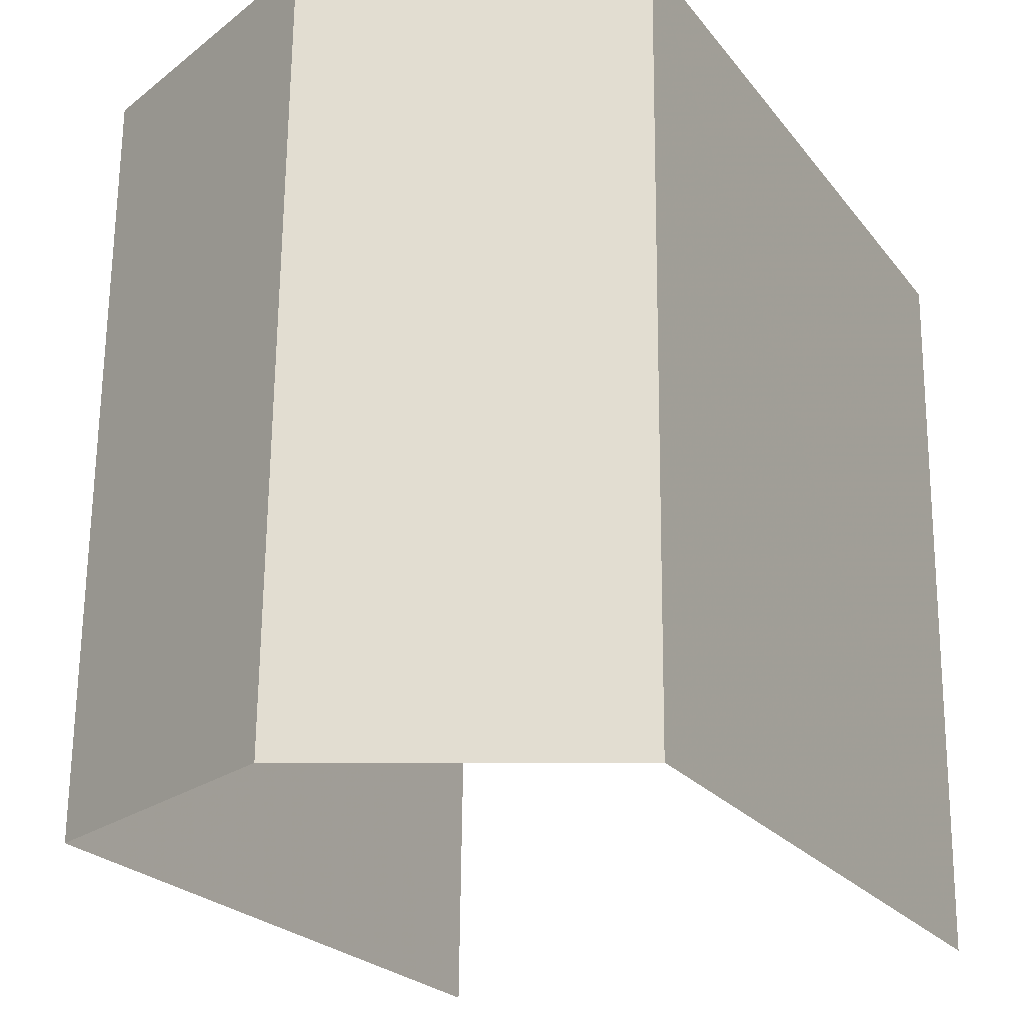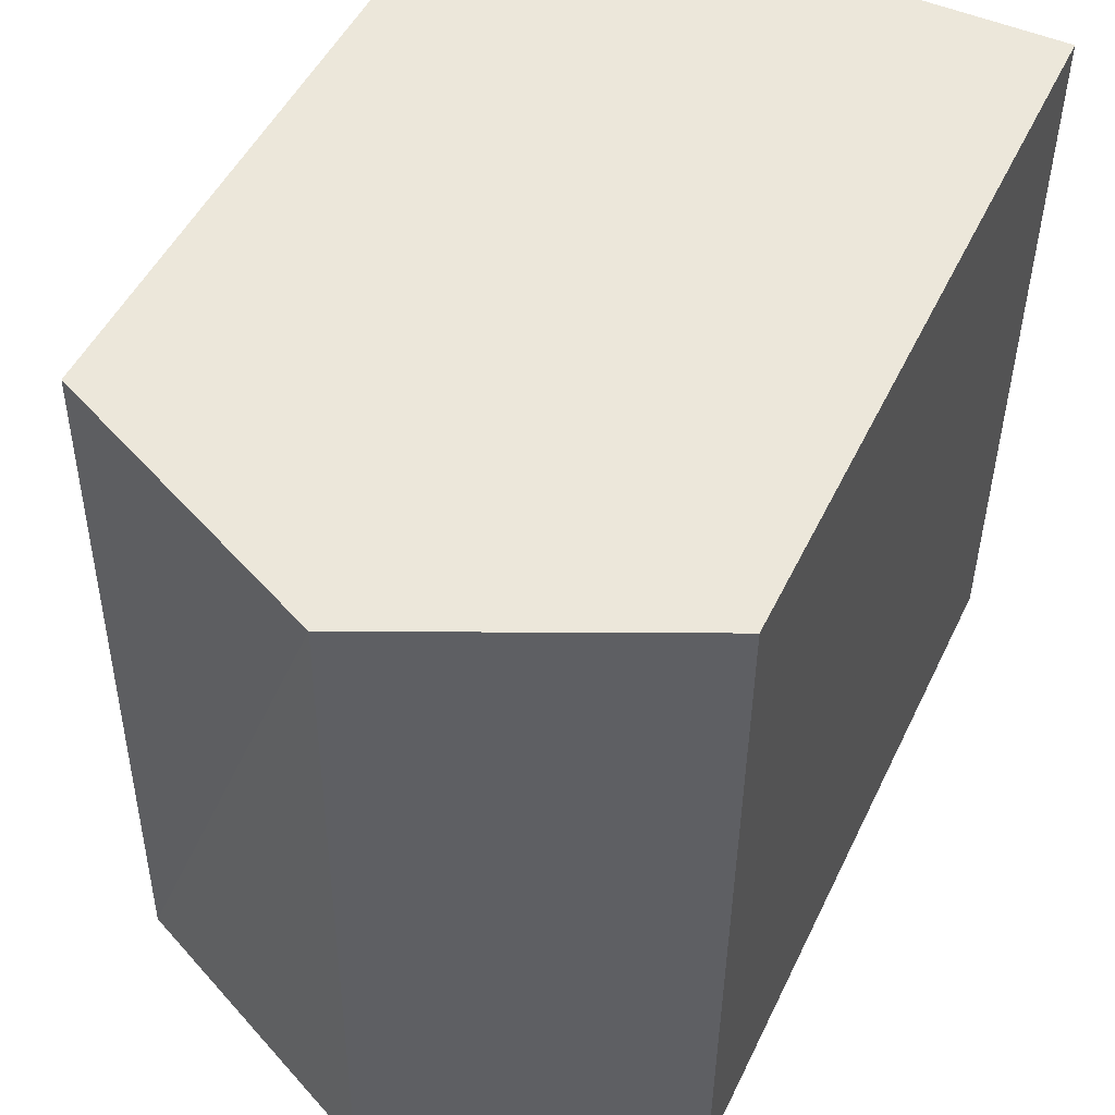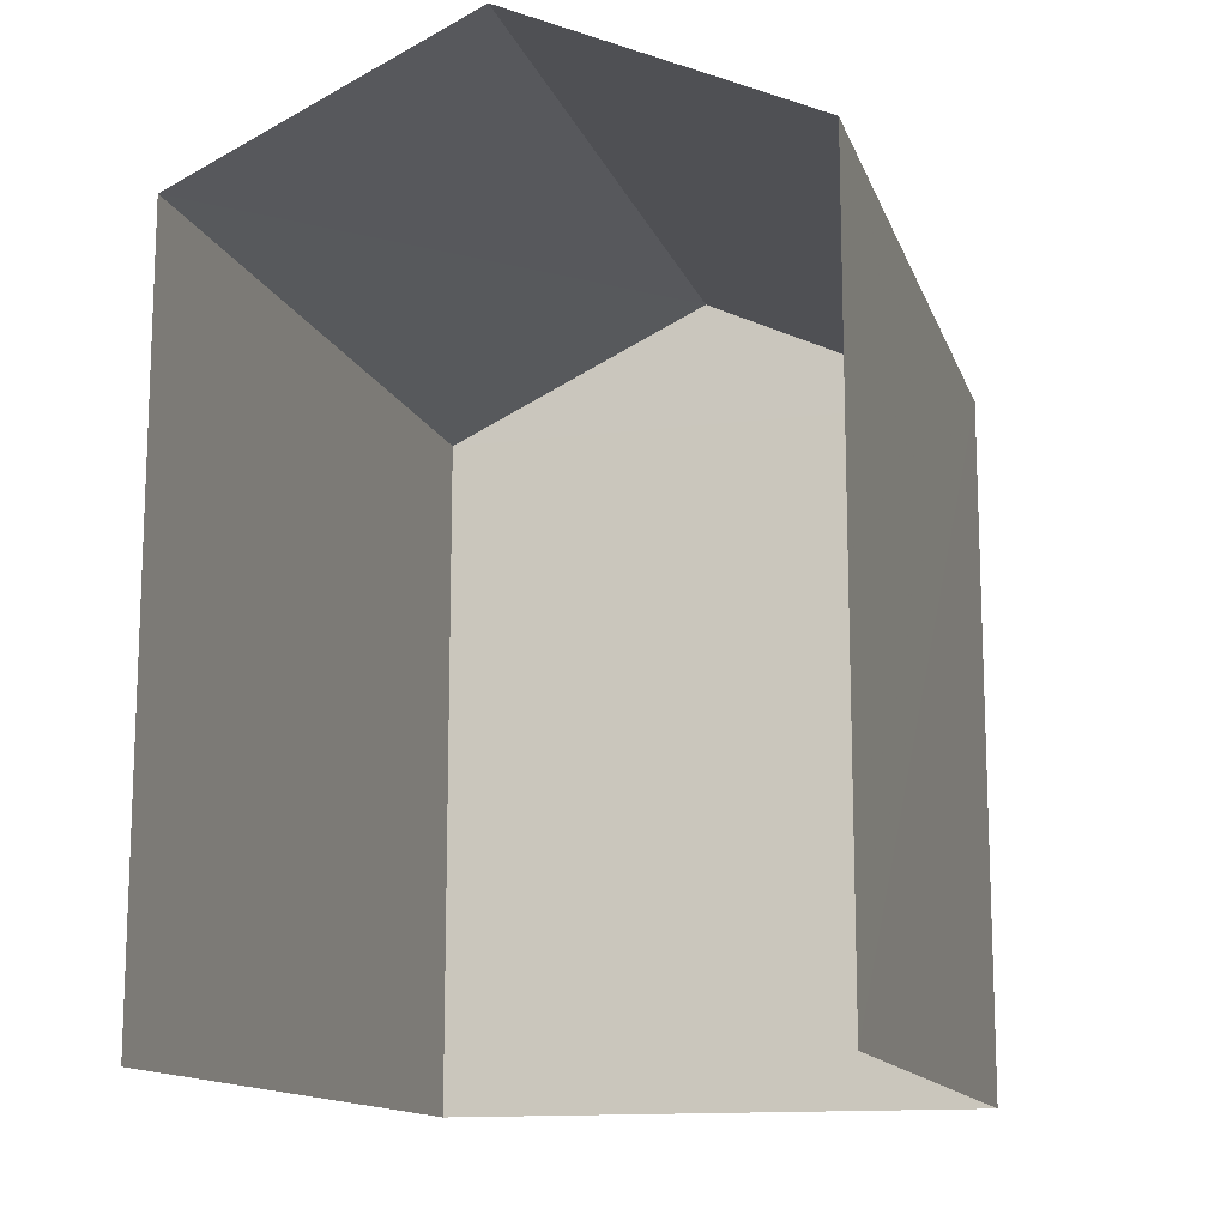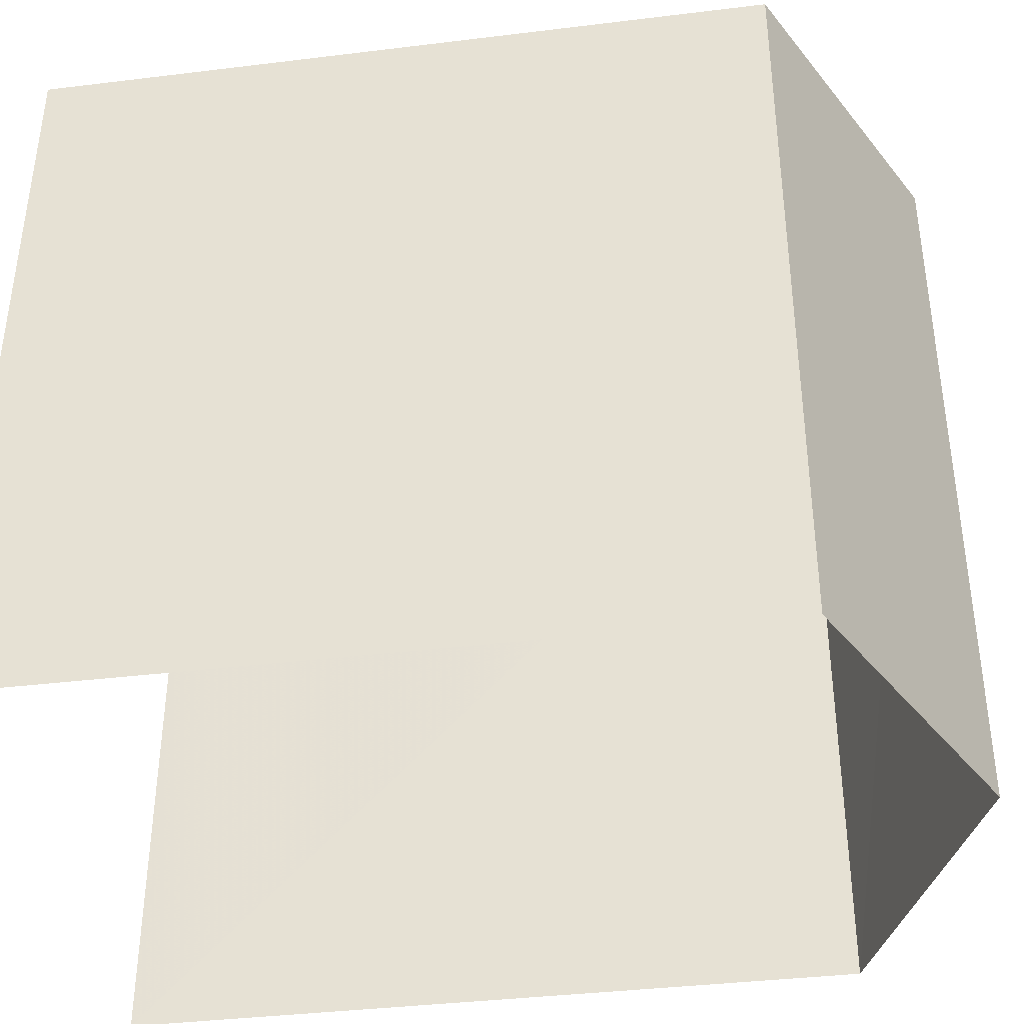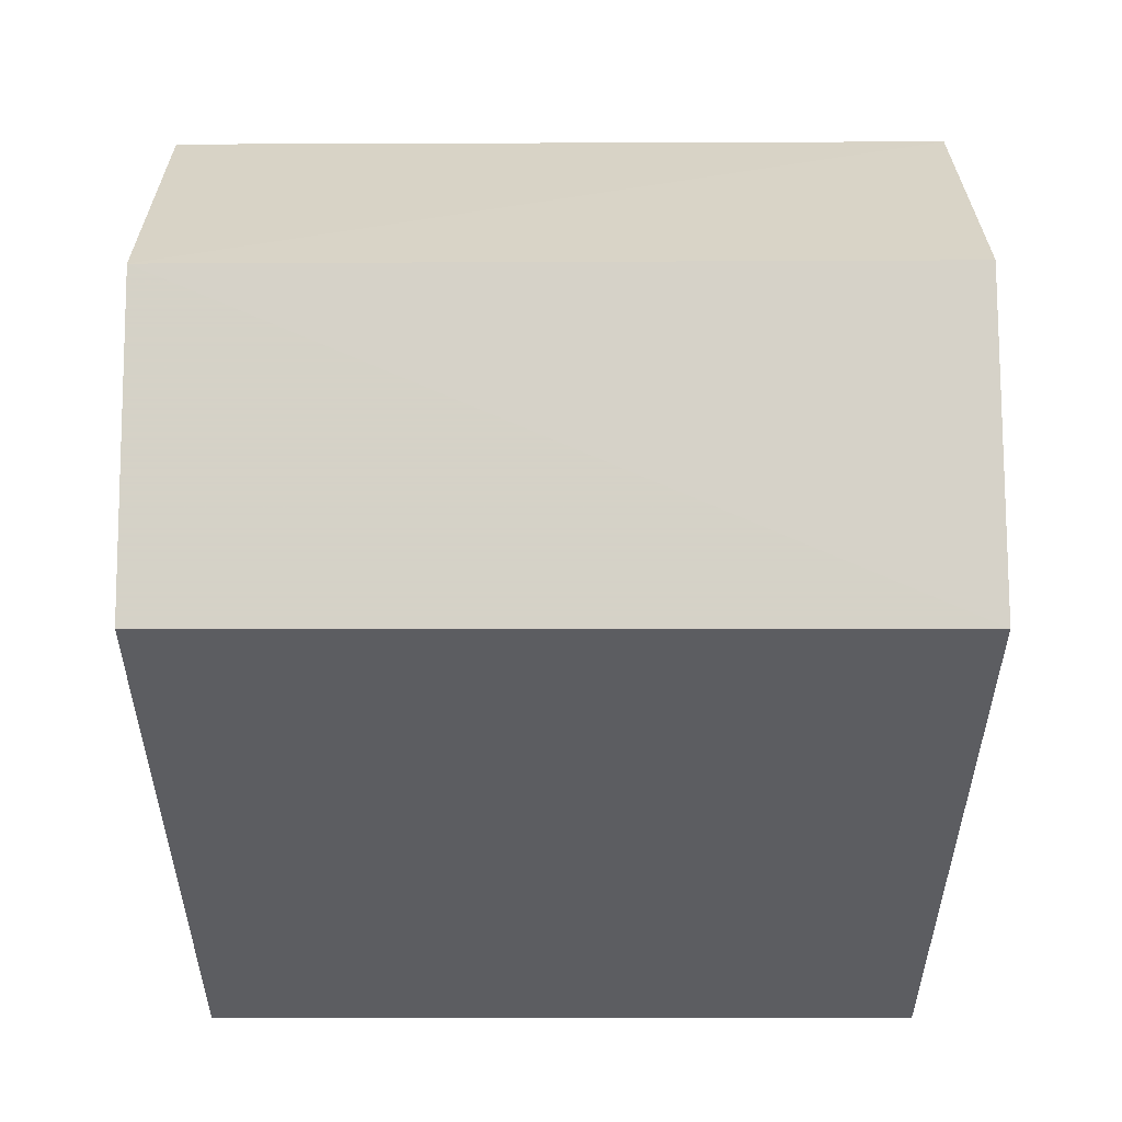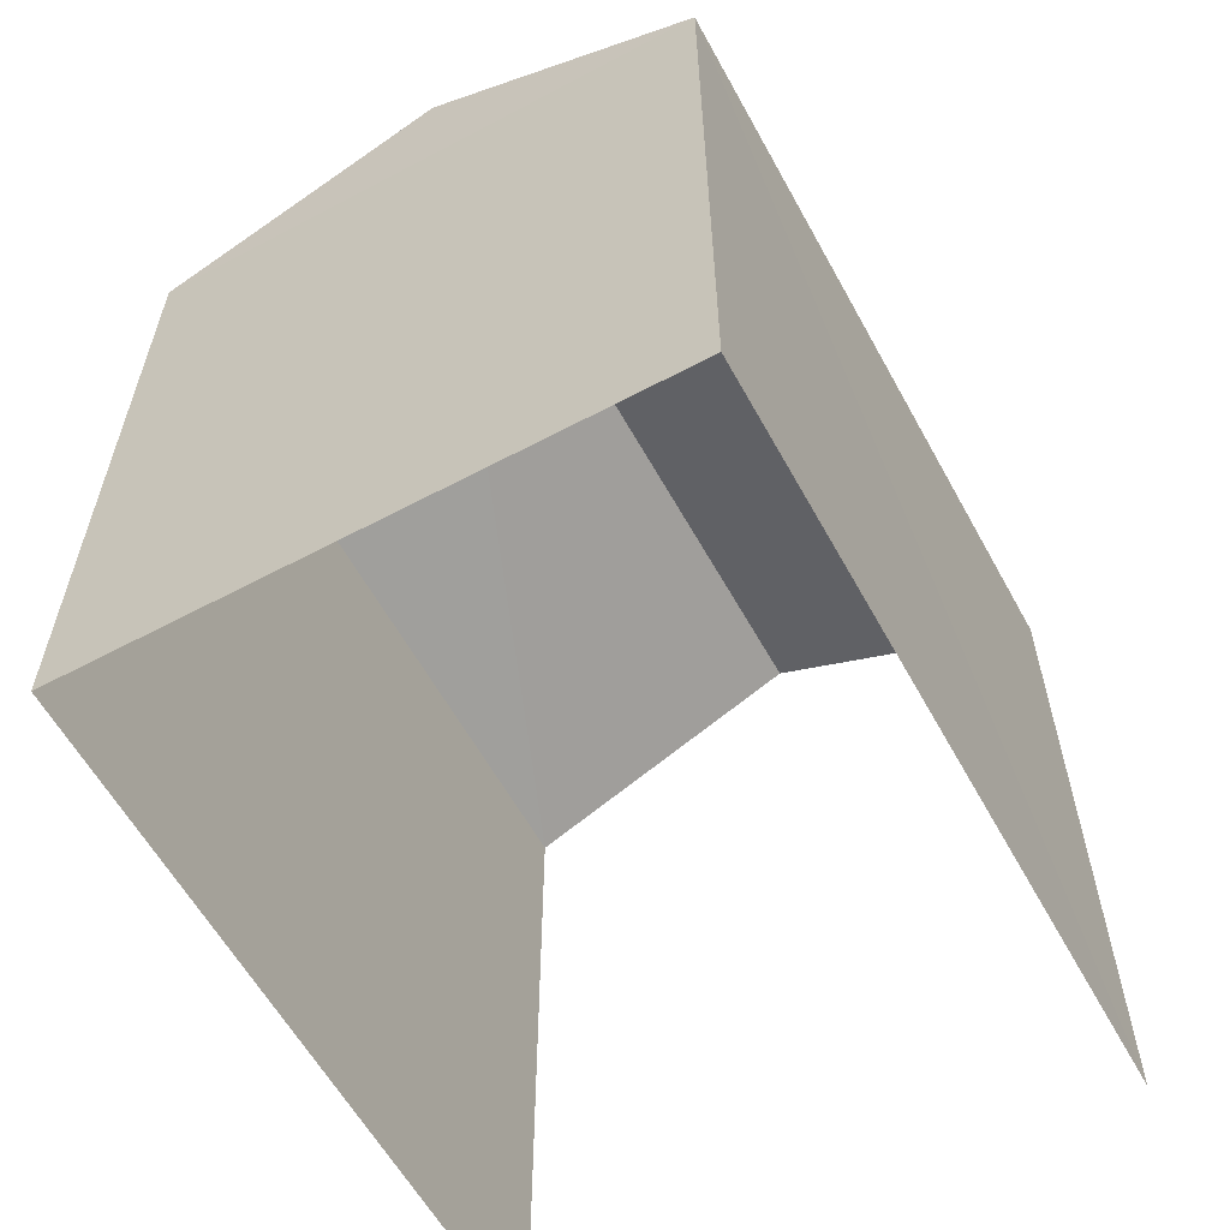
<metadata>
{"format":"obj","ext":"obj","renderer":"f3d","projection":"perspective","resolution":1024,"background":"white","views":[{"elev":-22.9,"azim":27.5,"up":"+Y"},{"elev":49.1,"azim":24.9,"up":"+Y"},{"elev":-13.6,"azim":15.0,"up":"+Z"},{"elev":-38.5,"azim":-81.0,"up":"+Y"},{"elev":53.3,"azim":-91.0,"up":"+Z"},{"elev":-59.4,"azim":-152.1,"up":"+Z"}]}
</metadata>
<code>
v -3.141e+05 4.159e+04 46.2
v -3.141e+05 4.159e+04 46.2
v -3.141e+05 4.16e+04 46.2
v -3.141e+05 4.16e+04 46.2
v -3.141e+05 4.159e+04 52.34
v -3.141e+05 4.16e+04 52.34
v -3.141e+05 4.16e+04 53.49
v -3.141e+05 4.159e+04 53.49
v -3.141e+05 4.159e+04 52.34
v -3.141e+05 4.16e+04 52.34
f 1 2 3
f 4 1 3
f 2 1 9
f 9 5 8
f 9 1 5
f 5 6 7
f 8 5 7
f 7 9 8
f 7 10 9
f 10 3 2
f 9 10 2
f 6 1 4
f 6 5 1
f 6 4 10
f 6 10 7
f 4 3 10

</code>
